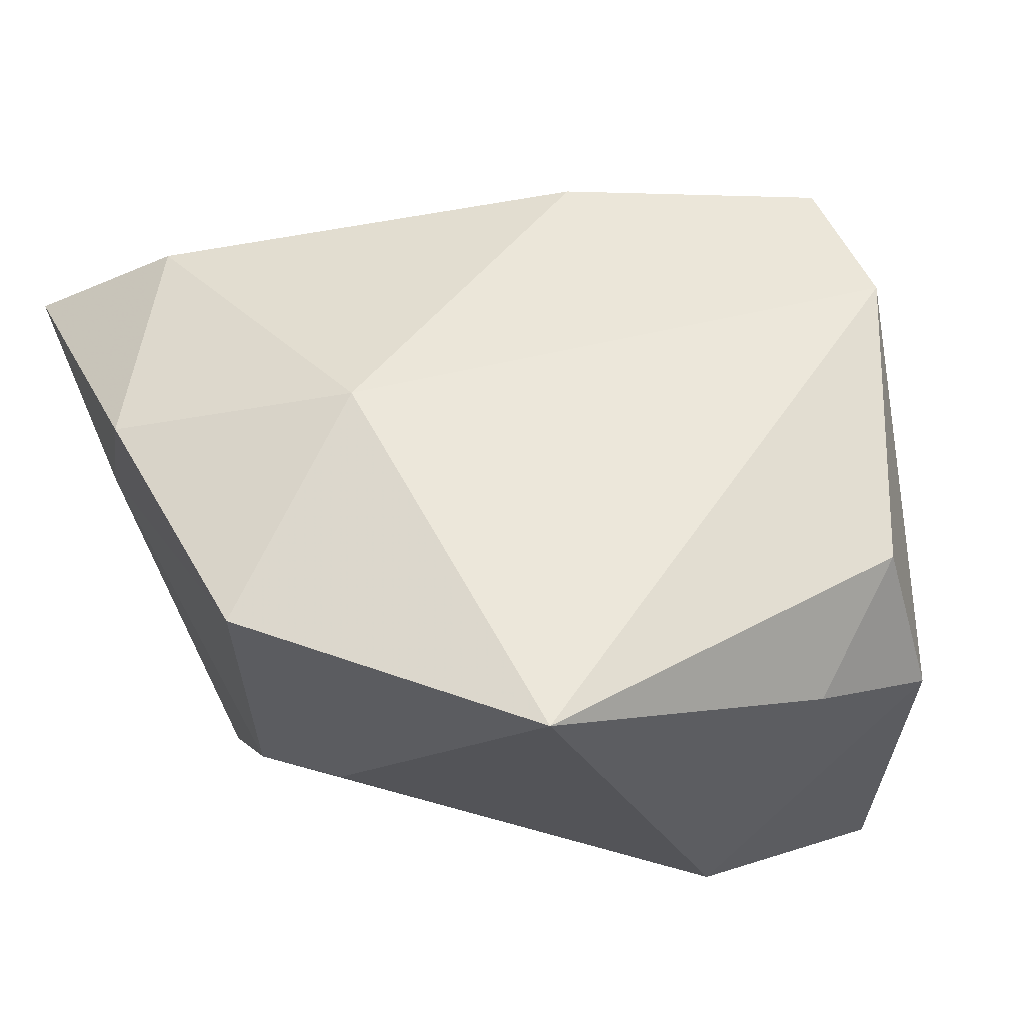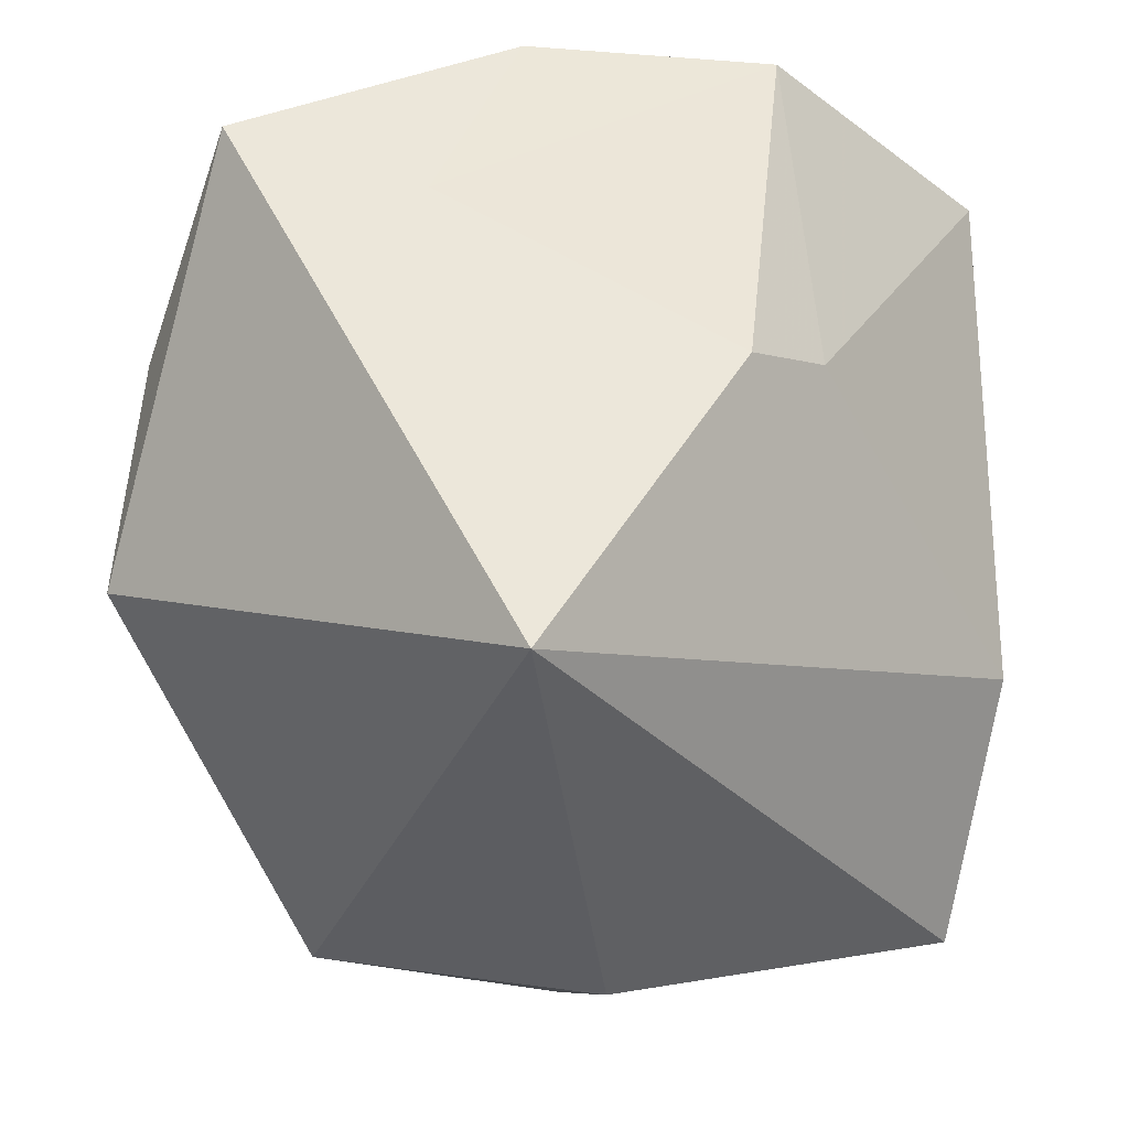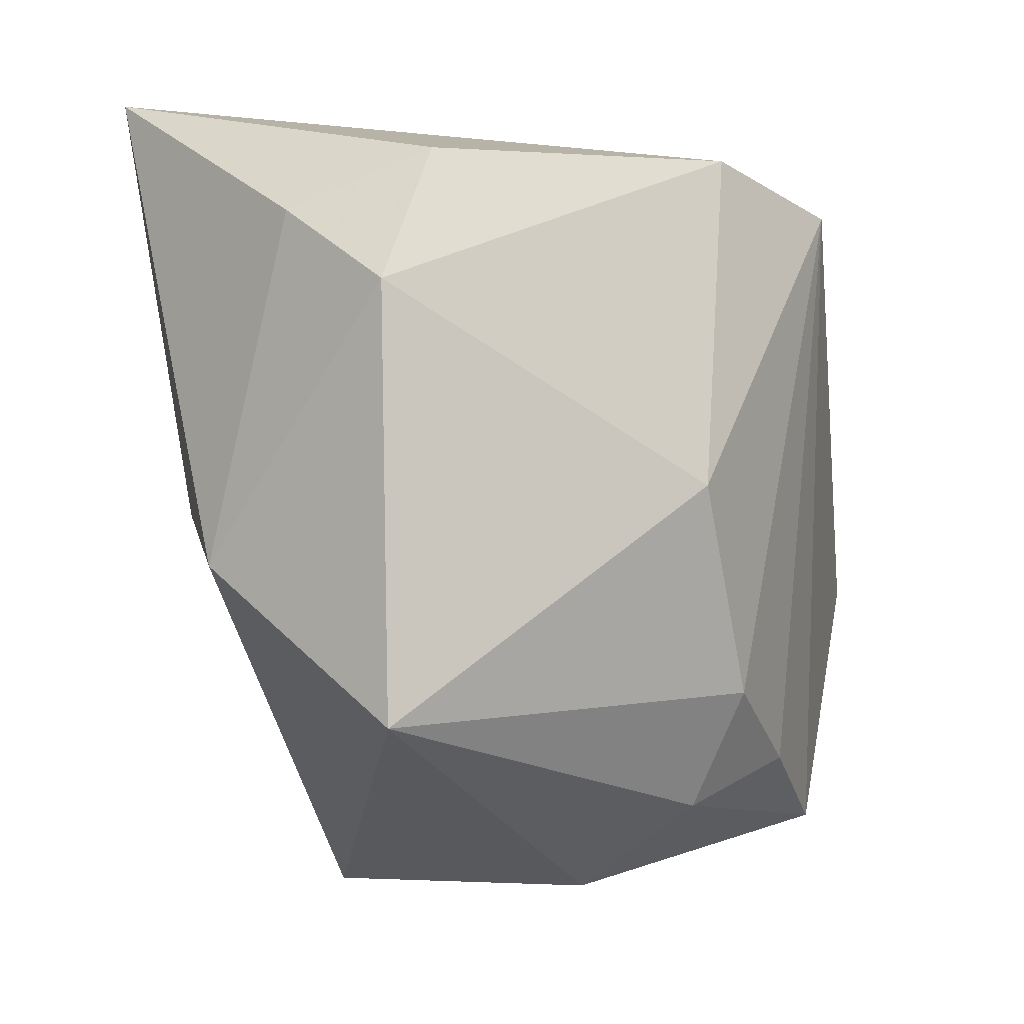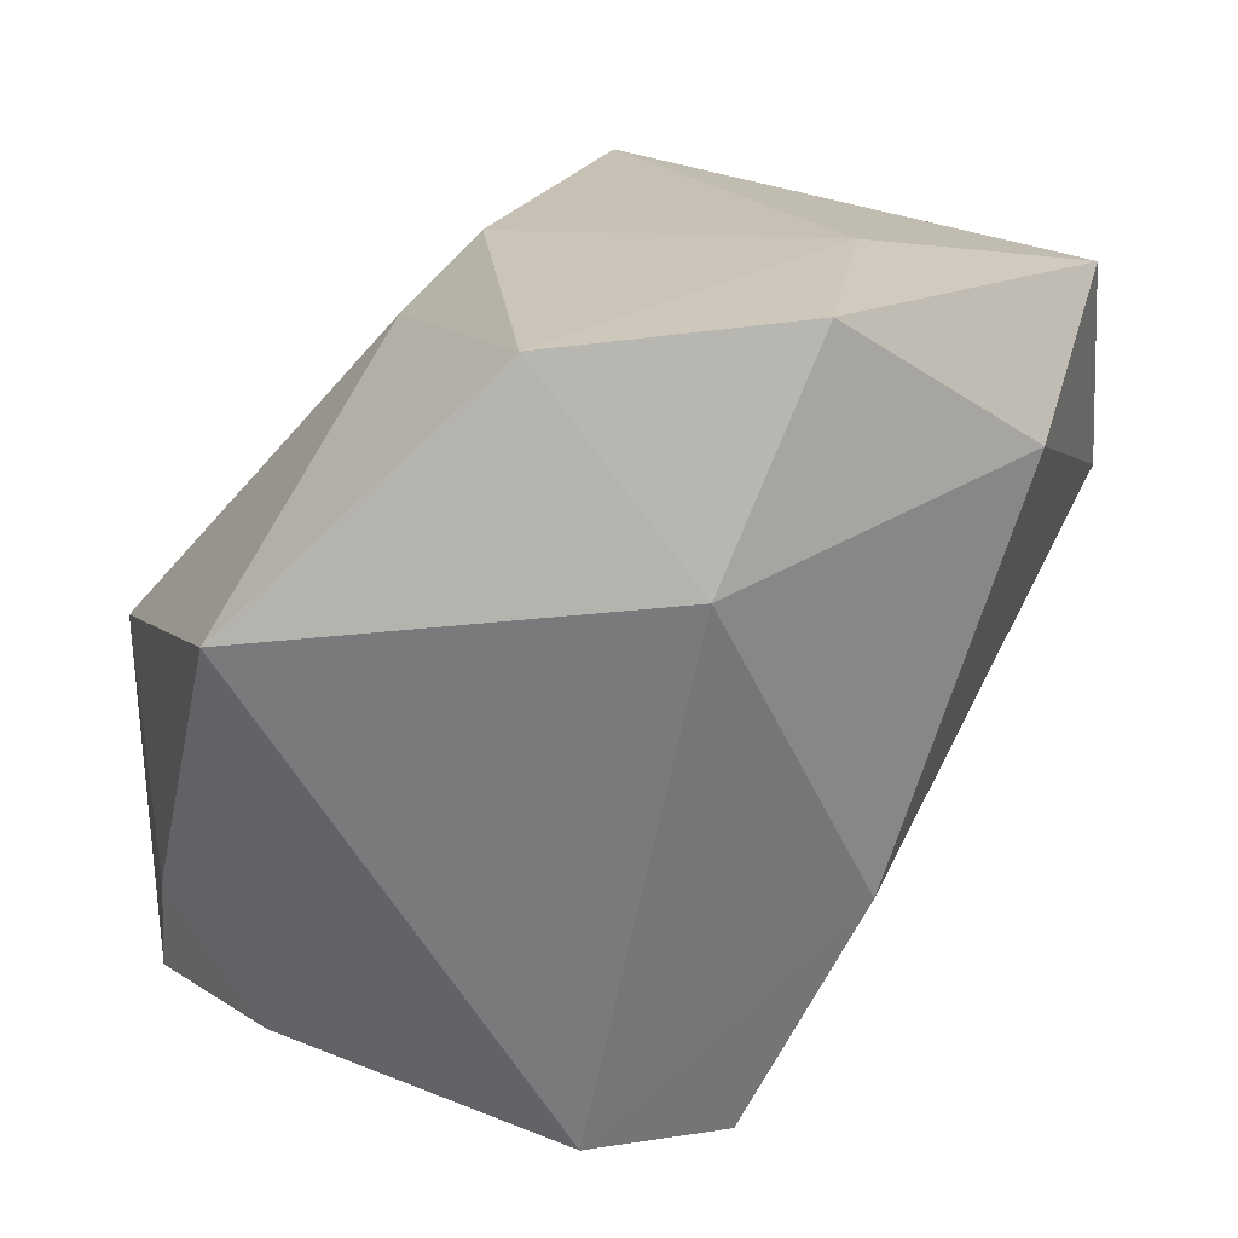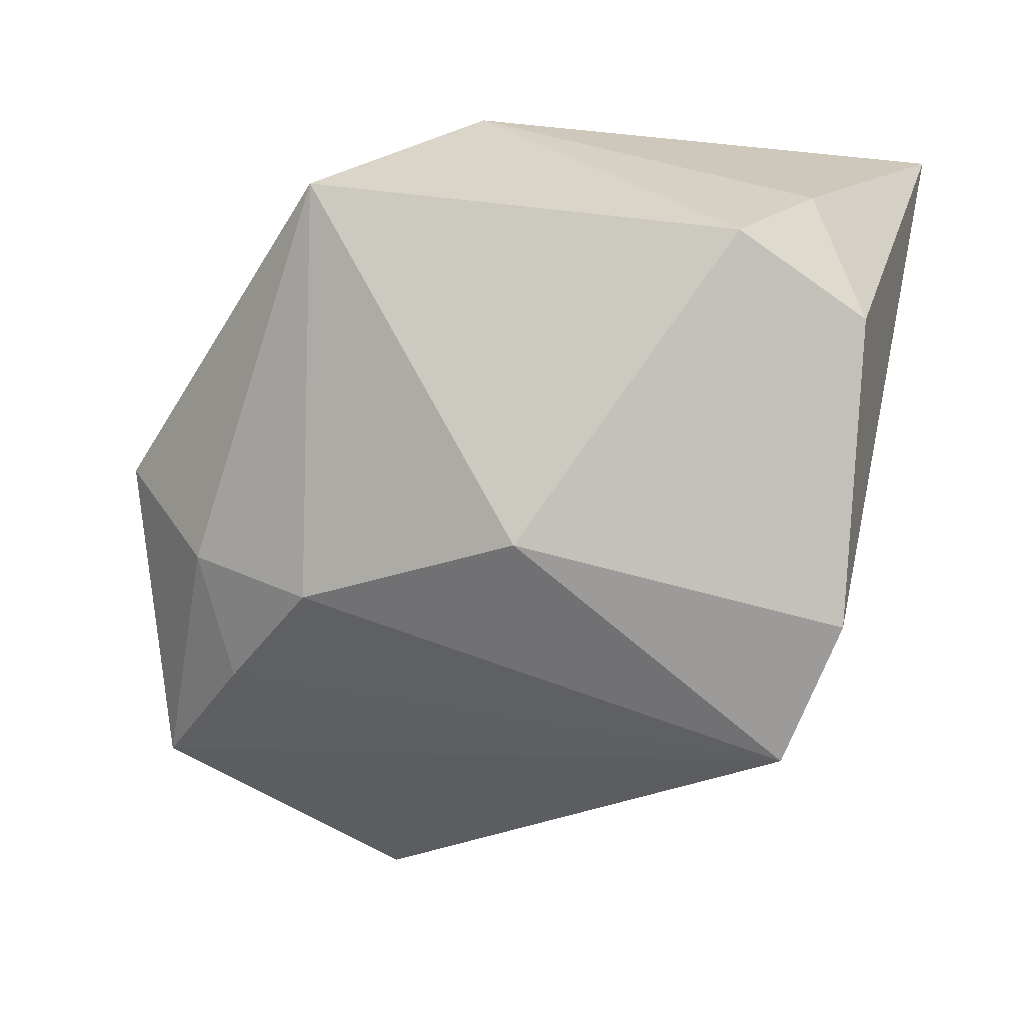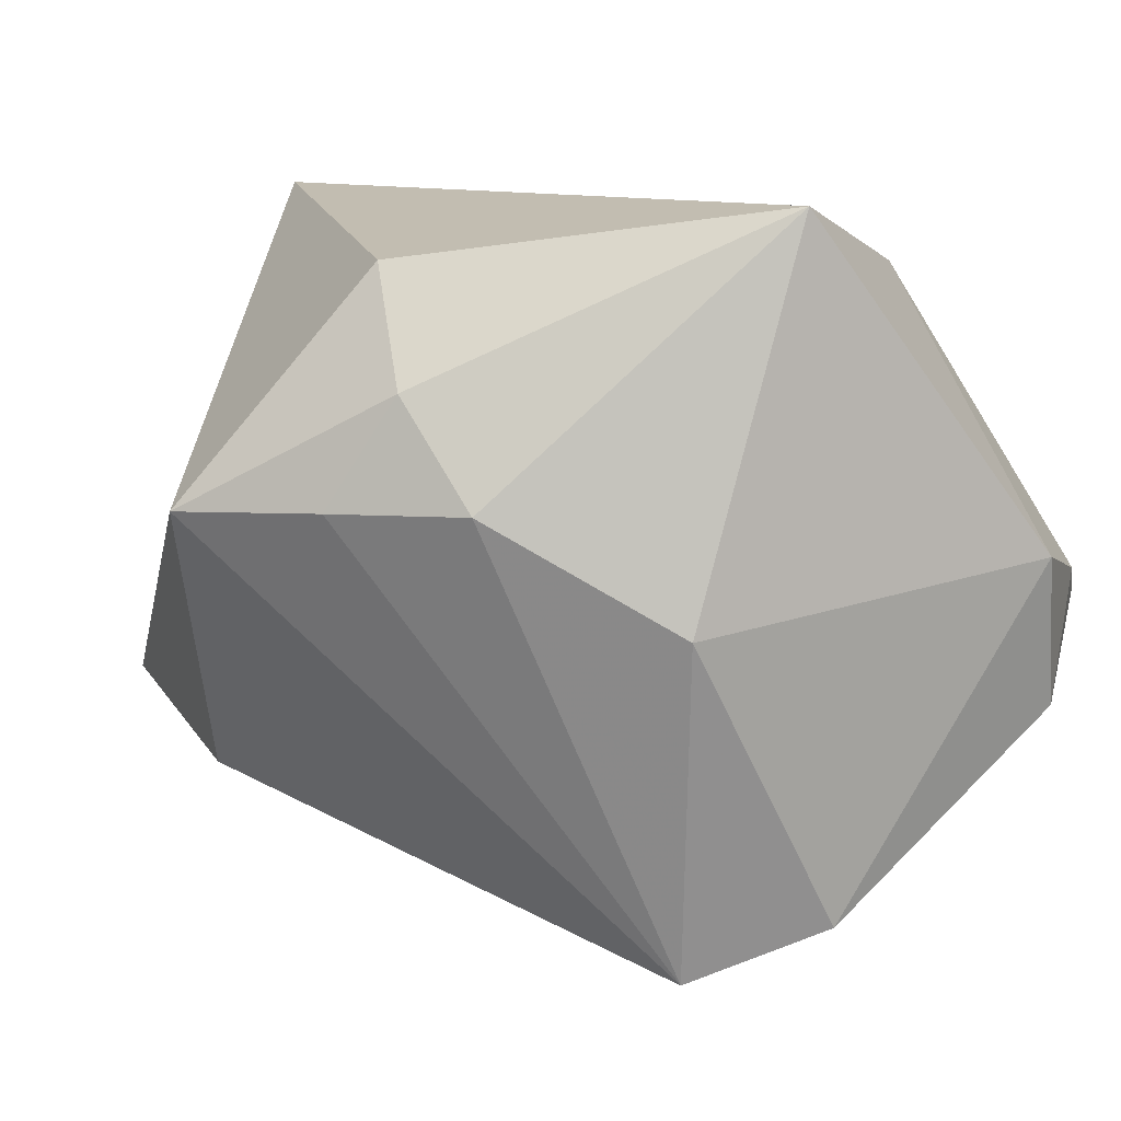
<metadata>
{"format":"obj","ext":"obj","renderer":"f3d","projection":"perspective","resolution":1024,"background":"white","views":[{"elev":60.3,"azim":61.6,"up":"+Y"},{"elev":-42.1,"azim":-9.1,"up":"+Y"},{"elev":-7.3,"azim":131.0,"up":"+Y"},{"elev":23.2,"azim":167.9,"up":"+Z"},{"elev":-63.6,"azim":81.6,"up":"+Z"},{"elev":-64.6,"azim":33.0,"up":"+Z"}]}
</metadata>
<code>
v 0.008842 -0.006928 0.03642
v 0.003902 -0.04354 -0.01682
v -0.0112 -0.04354 0.03378
v -0.007518 0.027 -0.04088
v 0.03512 0.02909 -0.02365
v 0.007758 0.03057 -0.03893
v -0.02454 -0.03599 -0.02607
v -0.01956 0.02912 -0.01706
v 0.04301 0.01448 -0.02446
v 0.04301 0.02332 -0.01128
v 0.04301 -0.0115 -0.0007278
v 0.01297 -0.003812 -0.04058
v 0.0175 -0.001369 0.0307
v -0.03409 0.0266 0.02396
v 0.002106 -0.02376 -0.03689
v 0.001312 -0.03519 -0.02963
v -0.01336 0.03191 0.03852
v -0.03876 -0.00967 -0.02136
v 0.04143 -0.02831 -0.02421
v 0.03953 0.04027 0.01776
v -0.02208 0.008884 0.03812
v 0.013 0.03462 0.03825
v -0.04702 0.005456 0.01368
v -0.01048 -0.02999 -0.03245
v -0.04214 0.01564 0.03677
v -0.001723 0.039 0.0173
v -0.04854 -0.01465 0.001781
f 13 20 22
f 20 26 22
f 14 23 25
f 25 3 21
f 15 24 4
f 7 18 4
f 4 24 7
f 2 3 7
f 11 20 13
f 8 14 26
f 23 14 8
f 4 18 8
f 18 23 8
f 25 21 17
f 17 21 22
f 17 14 25
f 17 22 26
f 26 14 17
f 1 21 3
f 22 21 1
f 13 22 1
f 1 11 13
f 3 11 1
f 20 5 6
f 6 26 20
f 6 5 9
f 4 8 6
f 6 8 26
f 10 5 20
f 9 5 10
f 20 11 10
f 10 11 9
f 24 15 16
f 2 7 16
f 16 7 24
f 27 23 18
f 18 7 27
f 27 7 3
f 27 3 25
f 25 23 27
f 9 11 19
f 2 16 19
f 19 16 15
f 19 3 2
f 19 11 3
f 12 15 4
f 4 6 12
f 12 19 15
f 12 6 9
f 9 19 12

</code>
